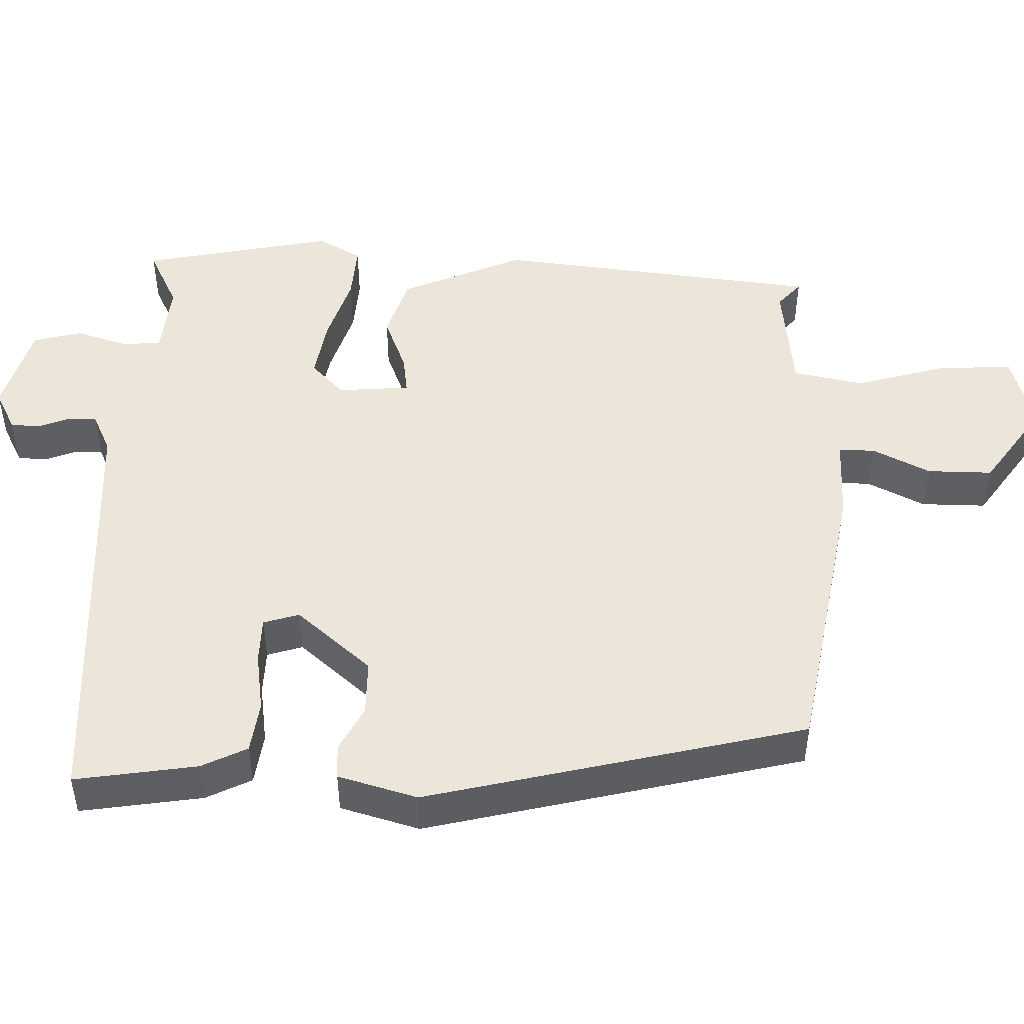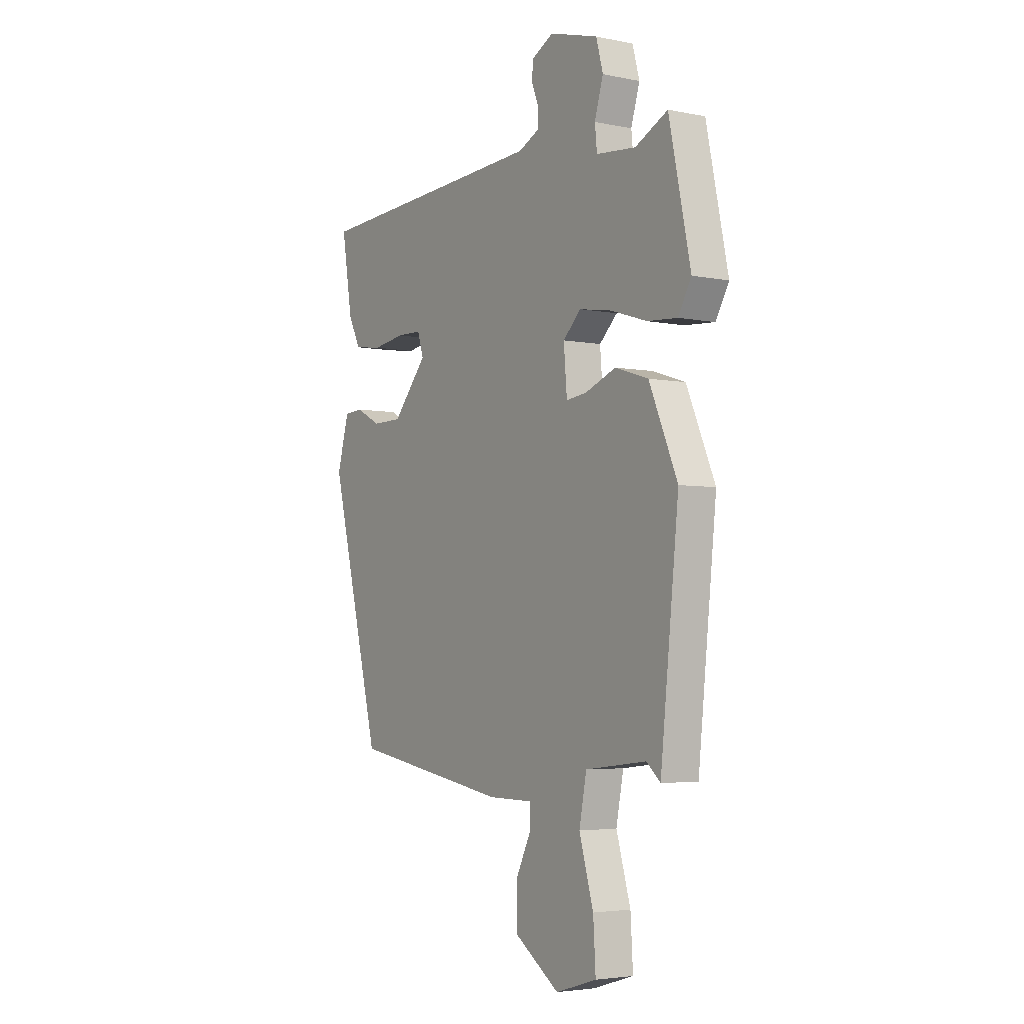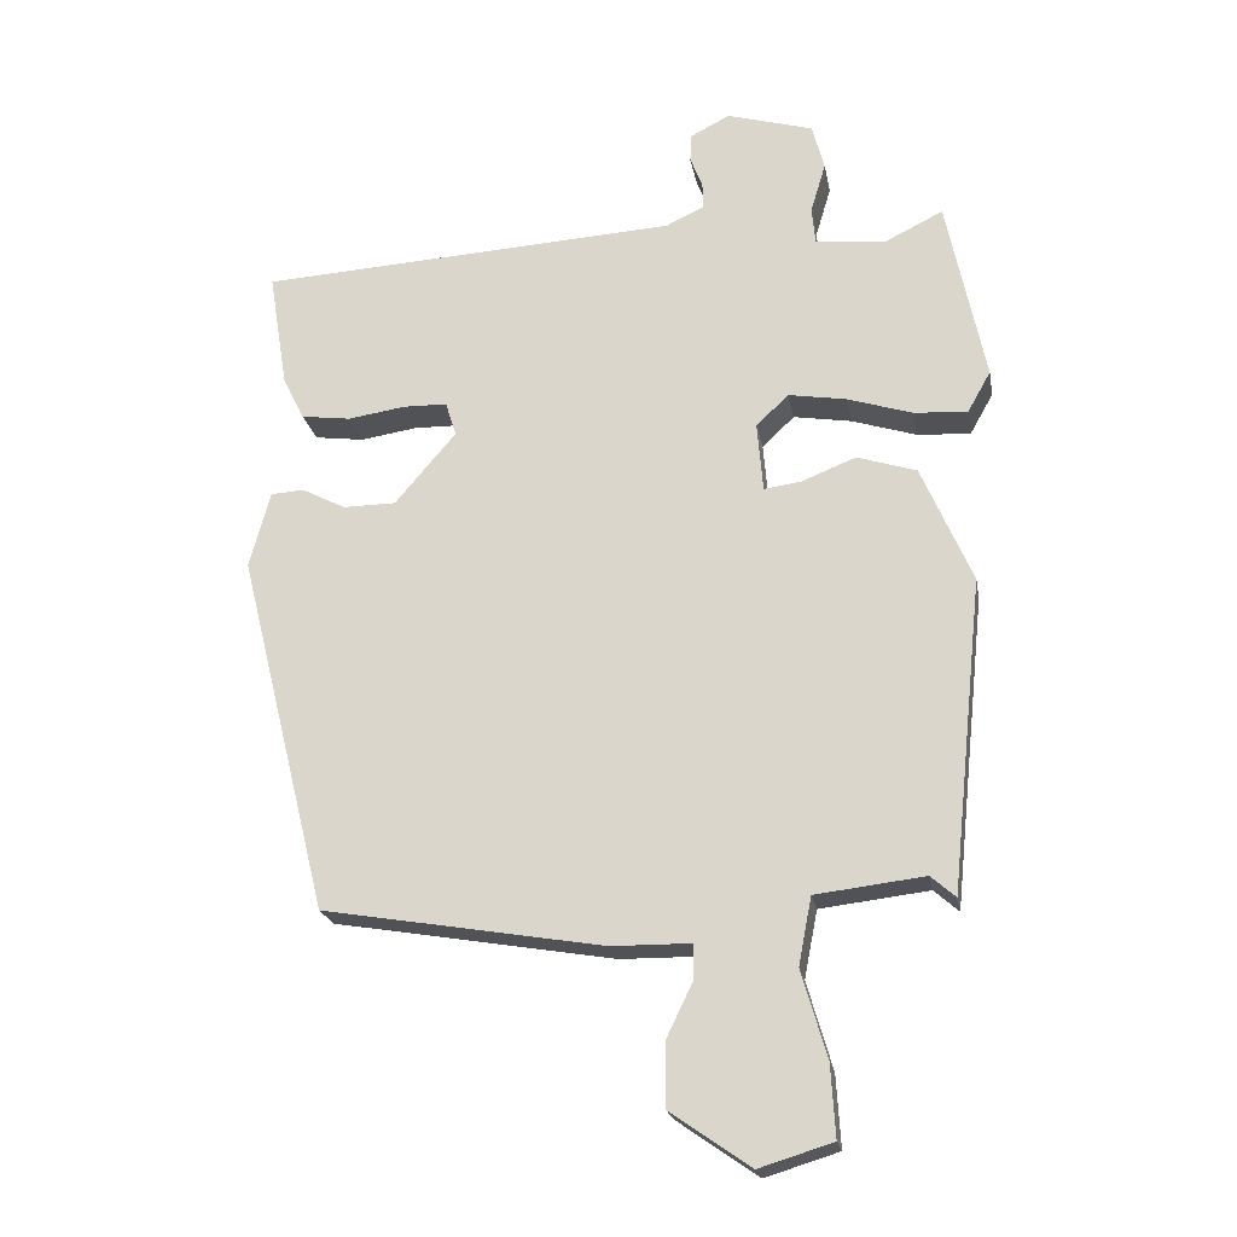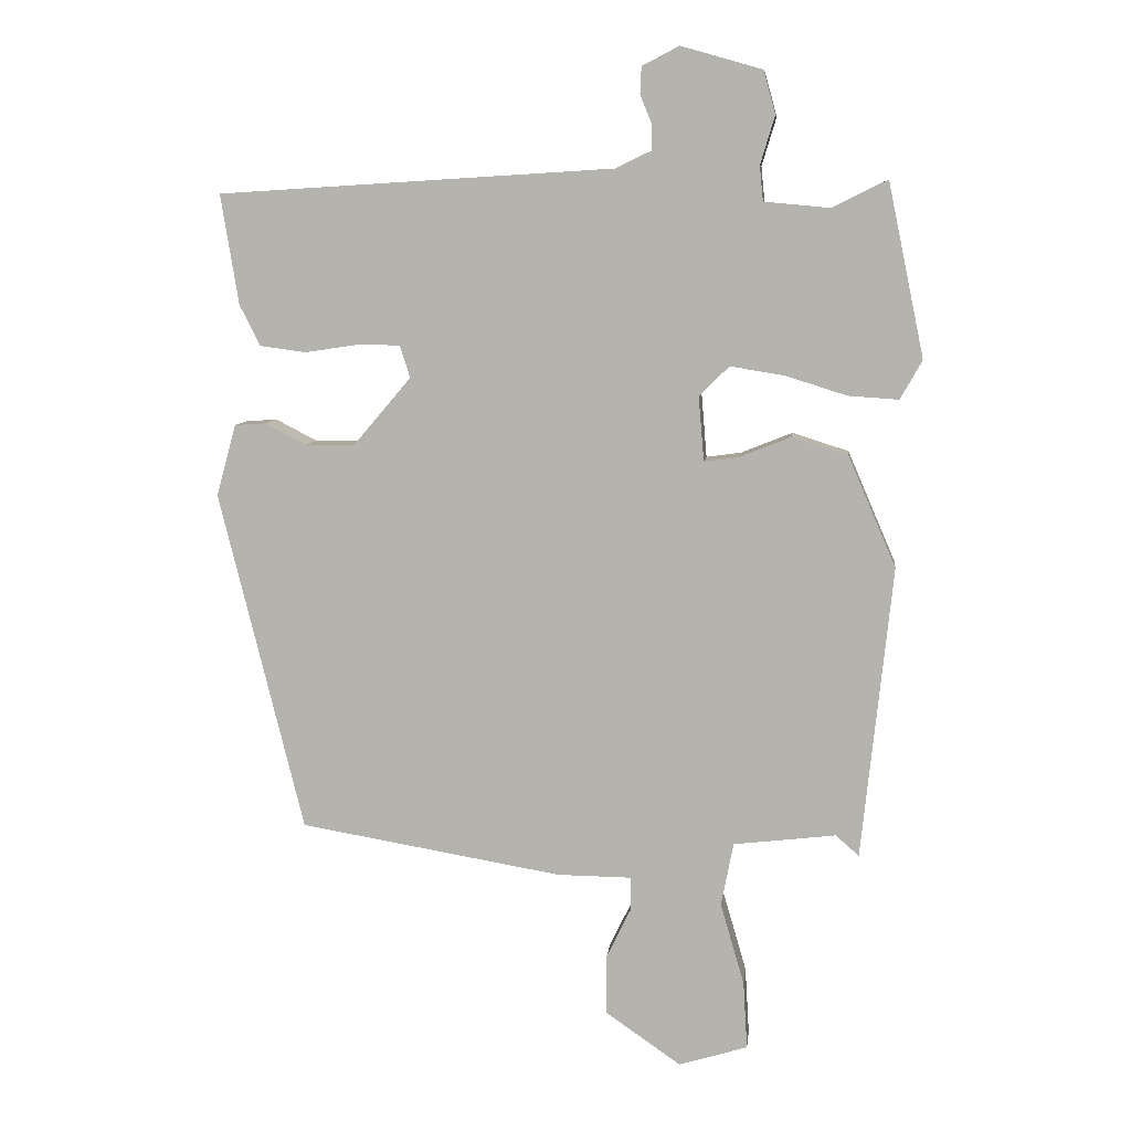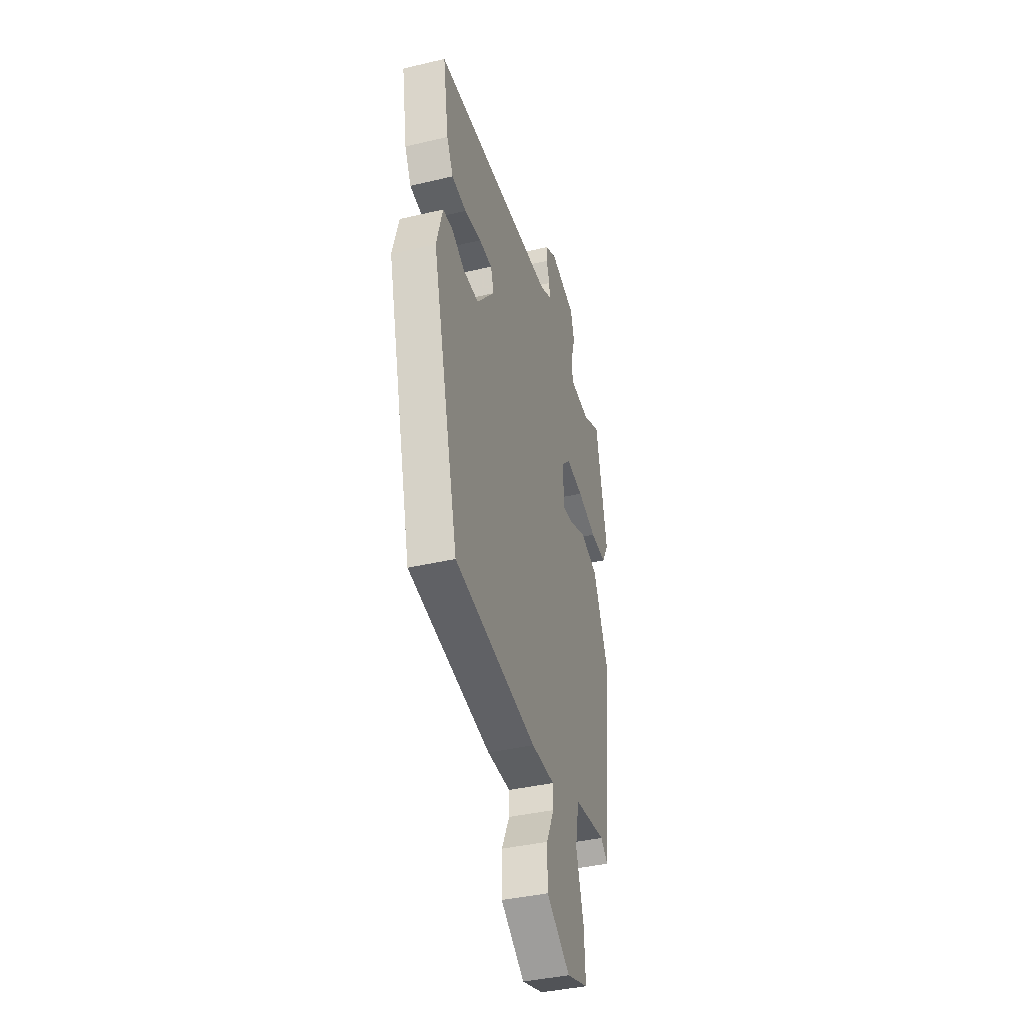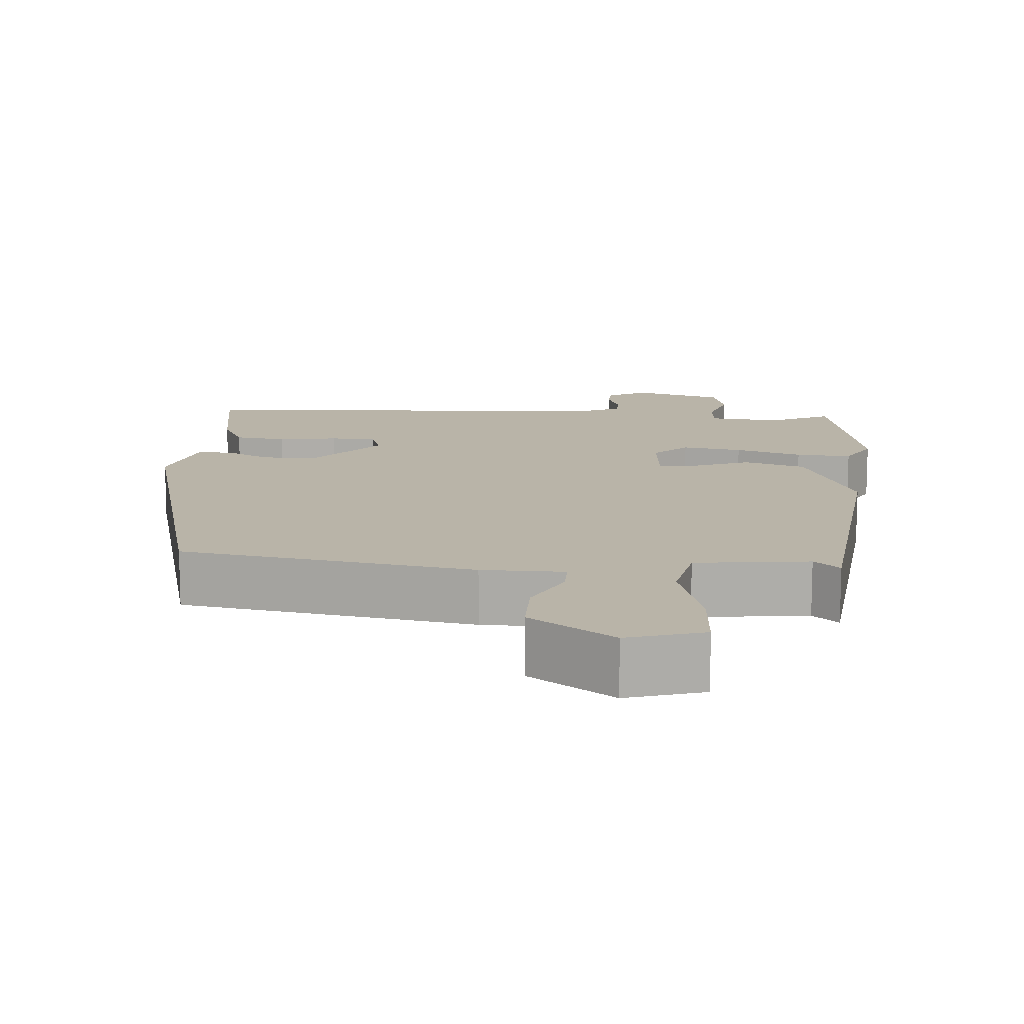
<metadata>
{"format":"obj","ext":"obj","renderer":"f3d","projection":"perspective","resolution":1024,"background":"white","views":[{"elev":48.5,"azim":91.9,"up":"+Y"},{"elev":-4.0,"azim":-123.8,"up":"+Z"},{"elev":-21.3,"azim":-170.0,"up":"+Z"},{"elev":8.3,"azim":-173.4,"up":"+Z"},{"elev":-39.1,"azim":106.5,"up":"+Z"},{"elev":13.2,"azim":-175.7,"up":"+Y"}]}
</metadata>
<code>
v -0.459 0.07 0.493
v -0.379 0.07 0.453
v -0.282 0.07 0.462
v -0.277 0.07 0.513
v -0.298 0.07 0.583
v -0.281 0.07 0.646
v -0.162 0.07 0.68
v -0.108 0.07 0.652
v -0.106 0.07 0.613
v -0.123 0.07 0.571
v -0.123 0.07 0.534
v -0.071 0.07 0.509
v 0.508 0.07 0.474
v 0.482 0.07 0.313
v 0.452 0.07 0.253
v 0.384 0.07 0.244
v 0.305 0.07 0.256
v 0.244 0.07 0.255
v 0.229 0.07 0.208
v 0.313 0.07 0.109
v 0.386 0.07 0.108
v 0.446 0.07 0.139
v 0.492 0.07 0.136
v 0.521 0.07 0.031
v 0.397 0.07 -0.468
v 0.011 0.07 -0.533
v -0.098 0.07 -0.534
v -0.098 0.07 -0.582
v -0.061 0.07 -0.658
v -0.061 0.07 -0.744
v -0.172 0.07 -0.821
v -0.273 0.07 -0.79
v -0.267 0.07 -0.691
v -0.232 0.07 -0.571
v -0.25 0.07 -0.478
v -0.4 0.07 -0.46
v -0.434 0.07 -0.49
v -0.479 0.07 -0.061
v -0.409 0.07 0.101
v -0.327 0.07 0.127
v -0.252 0.07 0.097
v -0.201 0.07 0.09
v -0.193 0.07 0.185
v -0.237 0.07 0.228
v -0.317 0.07 0.215
v -0.406 0.07 0.187
v -0.48 0.07 0.182
v -0.512 0.07 0.239
v -0.459 0 0.493
v -0.379 0 0.453
v -0.282 0 0.462
v -0.277 0 0.513
v -0.298 0 0.583
v -0.281 0 0.646
v -0.162 0 0.68
v -0.108 0 0.652
v -0.106 0 0.613
v -0.123 0 0.571
v -0.123 0 0.534
v -0.071 0 0.509
v 0.508 0 0.474
v 0.482 0 0.313
v 0.452 0 0.253
v 0.384 0 0.244
v 0.305 0 0.256
v 0.244 0 0.255
v 0.229 0 0.208
v 0.313 0 0.109
v 0.386 0 0.108
v 0.446 0 0.139
v 0.492 0 0.136
v 0.521 0 0.031
v 0.397 0 -0.468
v 0.011 0 -0.533
v -0.098 0 -0.534
v -0.098 0 -0.582
v -0.061 0 -0.658
v -0.061 0 -0.744
v -0.172 0 -0.821
v -0.273 0 -0.79
v -0.267 0 -0.691
v -0.232 0 -0.571
v -0.25 0 -0.478
v -0.4 0 -0.46
v -0.434 0 -0.49
v -0.479 0 -0.061
v -0.409 0 0.101
v -0.327 0 0.127
v -0.252 0 0.097
v -0.201 0 0.09
v -0.193 0 0.185
v -0.237 0 0.228
v -0.317 0 0.215
v -0.406 0 0.187
v -0.48 0 0.182
v -0.512 0 0.239
f 45 46 47 48
f 44 45 48 1
f 43 44 1 2
f 38 39 40 41
f 36 37 38 41
f 35 36 41 42
f 34 35 42
f 31 32 33 34
f 31 34 42 43
f 28 29 30 31
f 27 28 31 43
f 25 26 27 43
f 21 22 23 24
f 20 21 24 25
f 19 20 25 43
f 14 15 16 17
f 12 13 14 17
f 11 12 17 18
f 7 8 9 10
f 7 10 11
f 4 5 6 7
f 3 4 7 11
f 19 43 2 3
f 3 11 18 19
f 96 95 94 93
f 49 96 93 92
f 50 49 92 91
f 89 88 87 86
f 89 86 85 84
f 90 89 84 83
f 90 83 82
f 82 81 80 79
f 91 90 82 79
f 79 78 77 76
f 91 79 76 75
f 91 75 74 73
f 72 71 70 69
f 73 72 69 68
f 91 73 68 67
f 65 64 63 62
f 65 62 61 60
f 66 65 60 59
f 58 57 56 55
f 59 58 55
f 55 54 53 52
f 59 55 52 51
f 51 50 91 67
f 67 66 59 51
f 1 49 50 2
f 2 50 51 3
f 3 51 52 4
f 4 52 53 5
f 5 53 54 6
f 6 54 55 7
f 7 55 56 8
f 8 56 57 9
f 9 57 58 10
f 10 58 59 11
f 11 59 60 12
f 12 60 61 13
f 13 61 62 14
f 14 62 63 15
f 15 63 64 16
f 16 64 65 17
f 17 65 66 18
f 18 66 67 19
f 19 67 68 20
f 20 68 69 21
f 21 69 70 22
f 22 70 71 23
f 23 71 72 24
f 24 72 73 25
f 25 73 74 26
f 26 74 75 27
f 27 75 76 28
f 28 76 77 29
f 29 77 78 30
f 30 78 79 31
f 31 79 80 32
f 32 80 81 33
f 33 81 82 34
f 34 82 83 35
f 35 83 84 36
f 36 84 85 37
f 37 85 86 38
f 38 86 87 39
f 39 87 88 40
f 40 88 89 41
f 41 89 90 42
f 42 90 91 43
f 43 91 92 44
f 44 92 93 45
f 45 93 94 46
f 46 94 95 47
f 47 95 96 48
f 48 96 49 1

</code>
